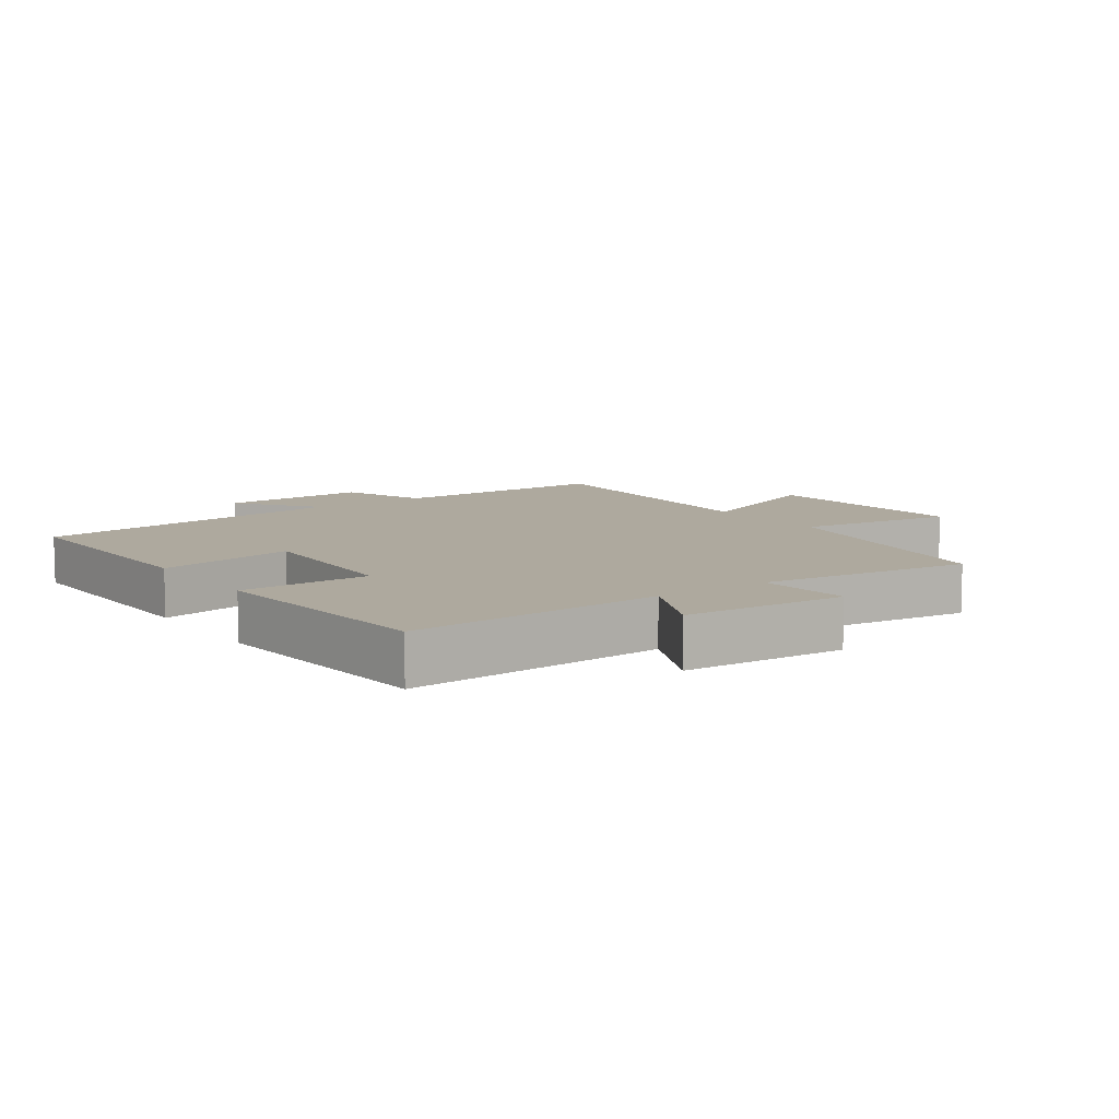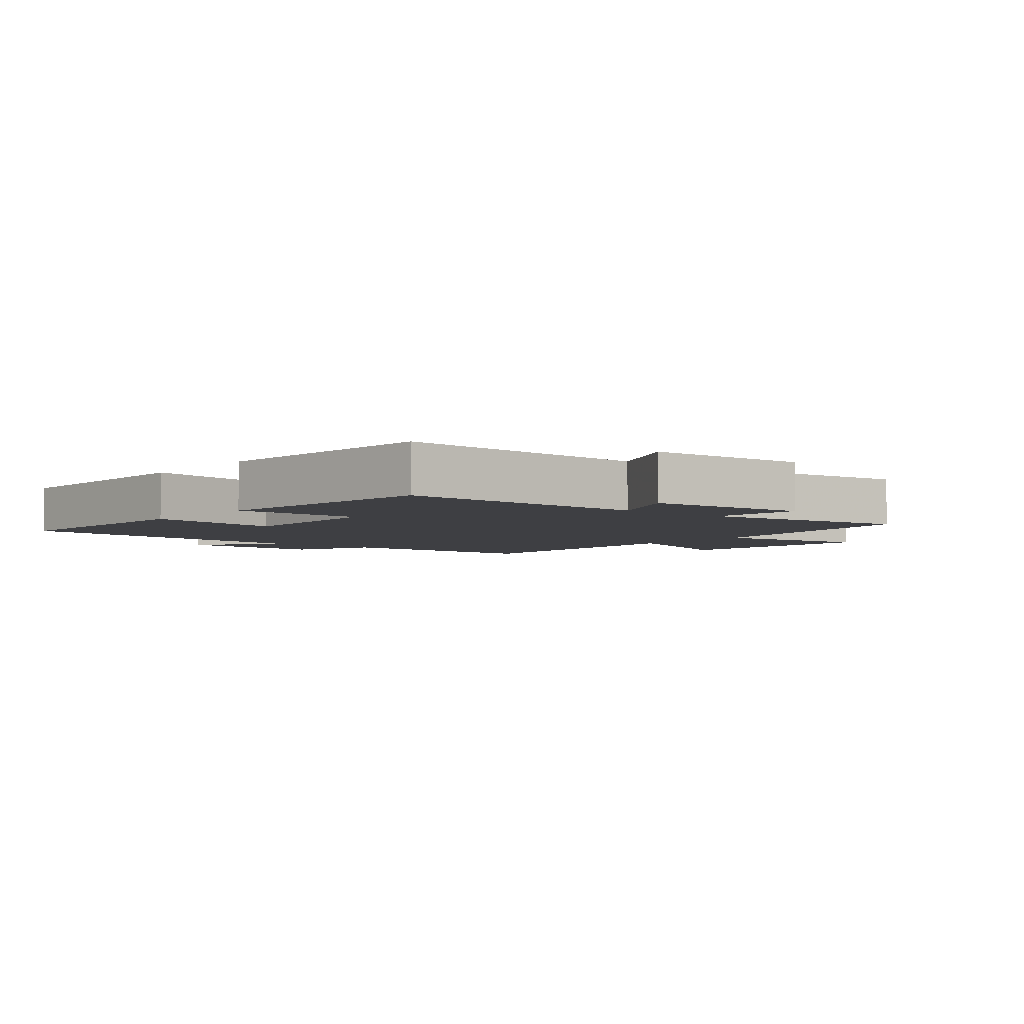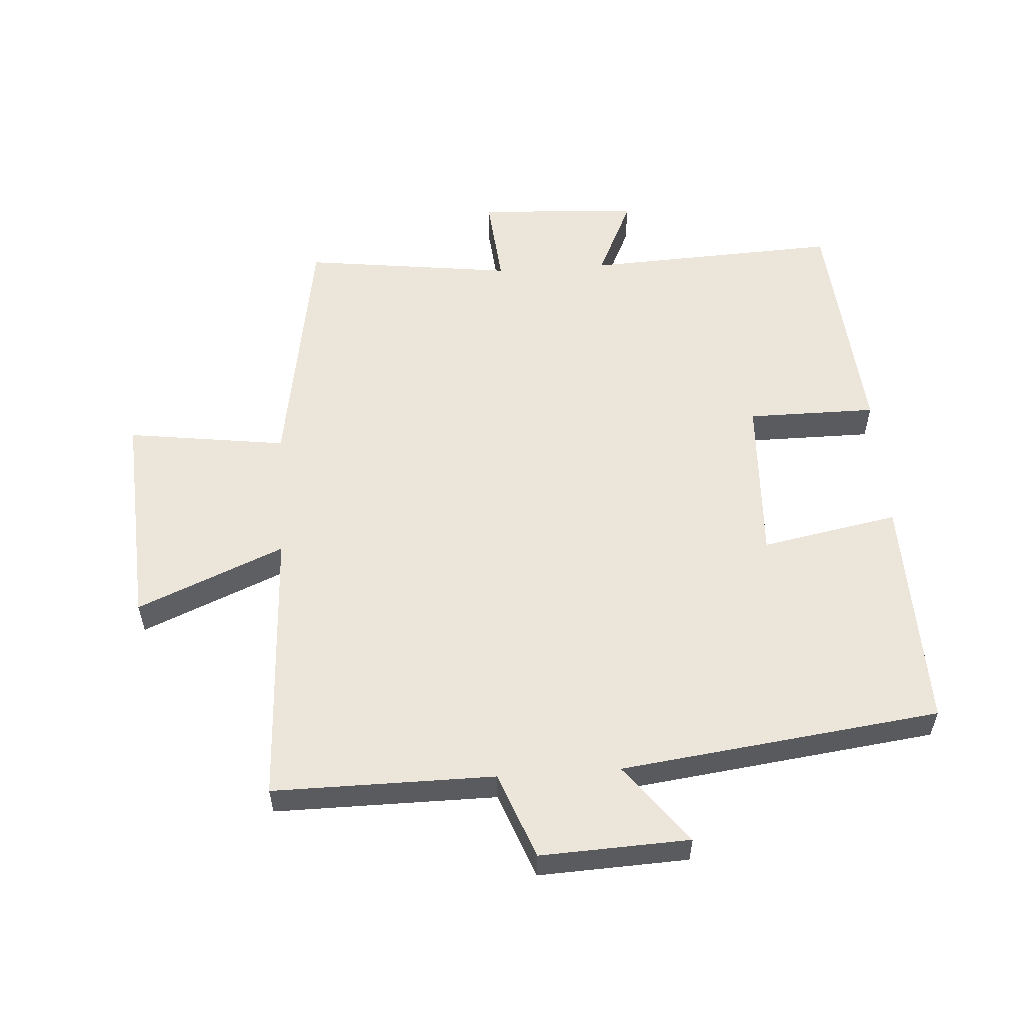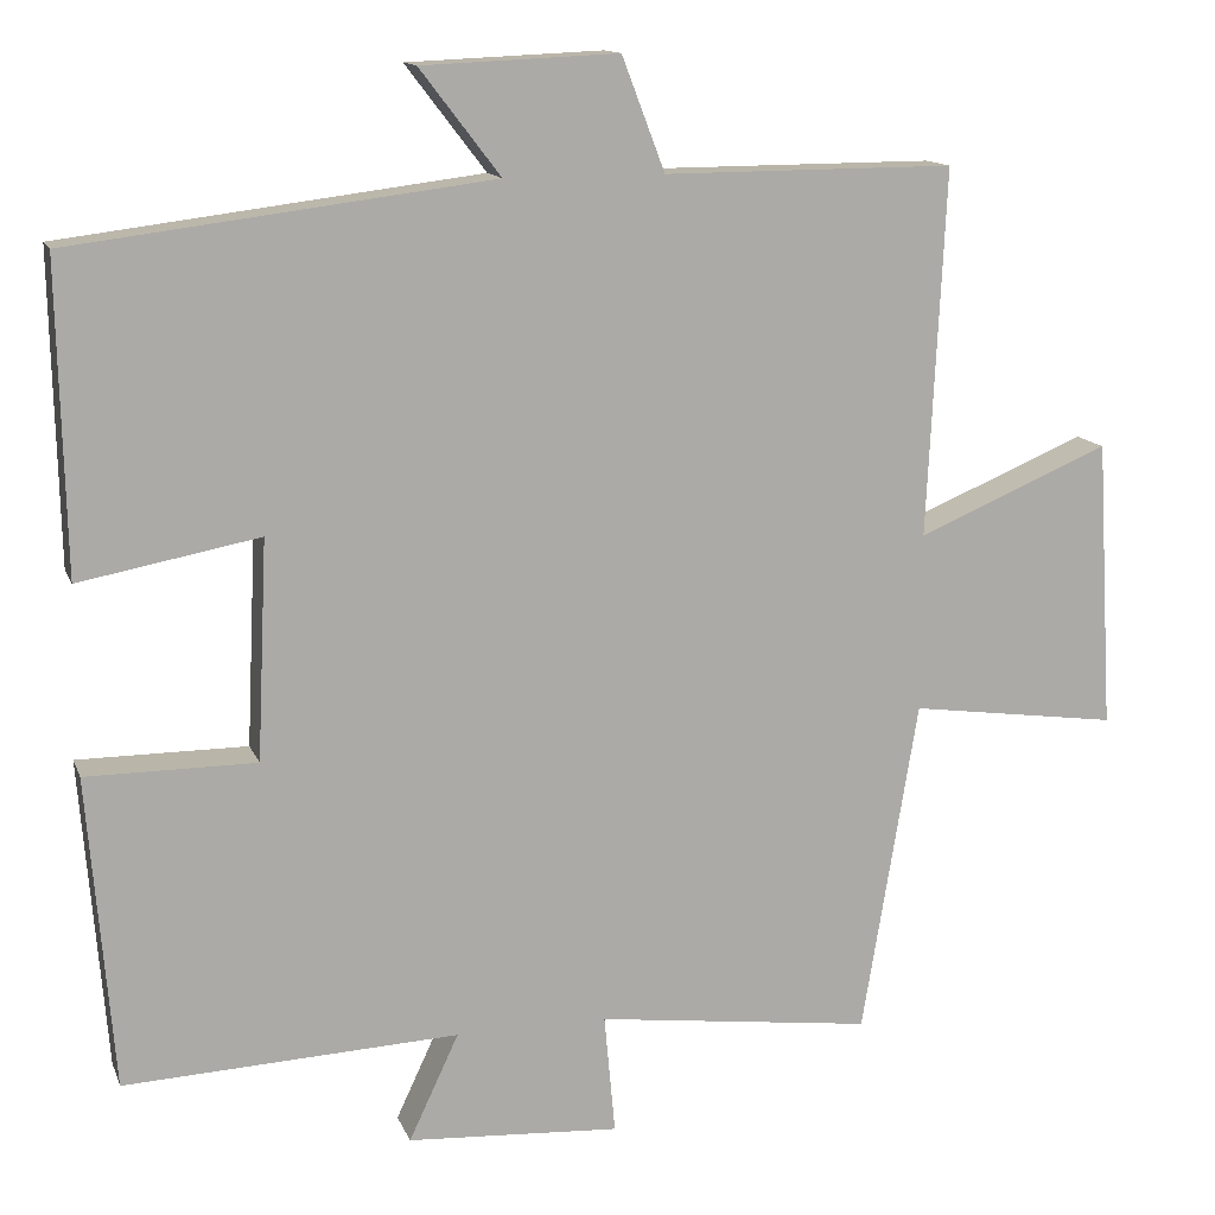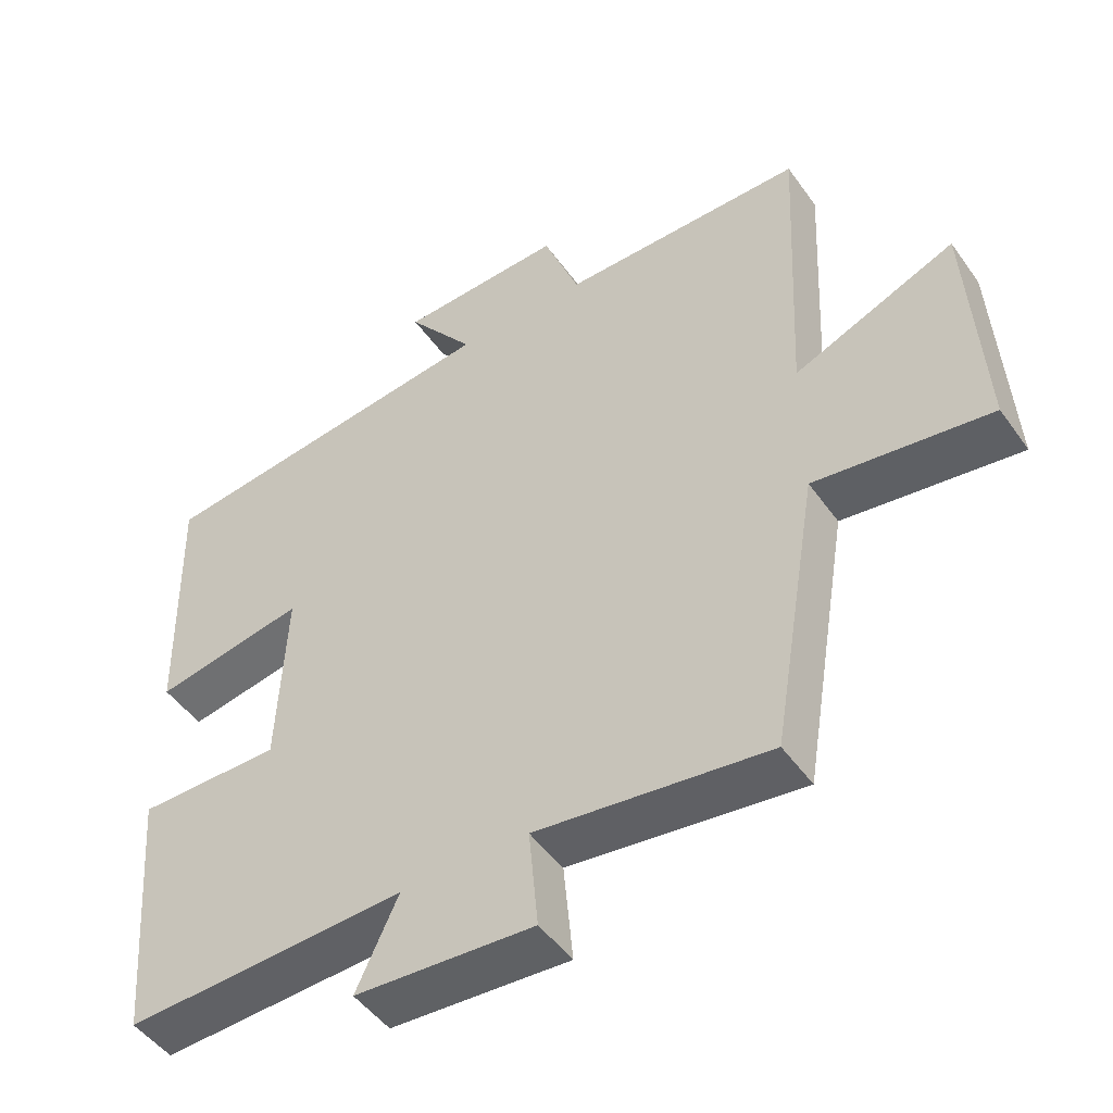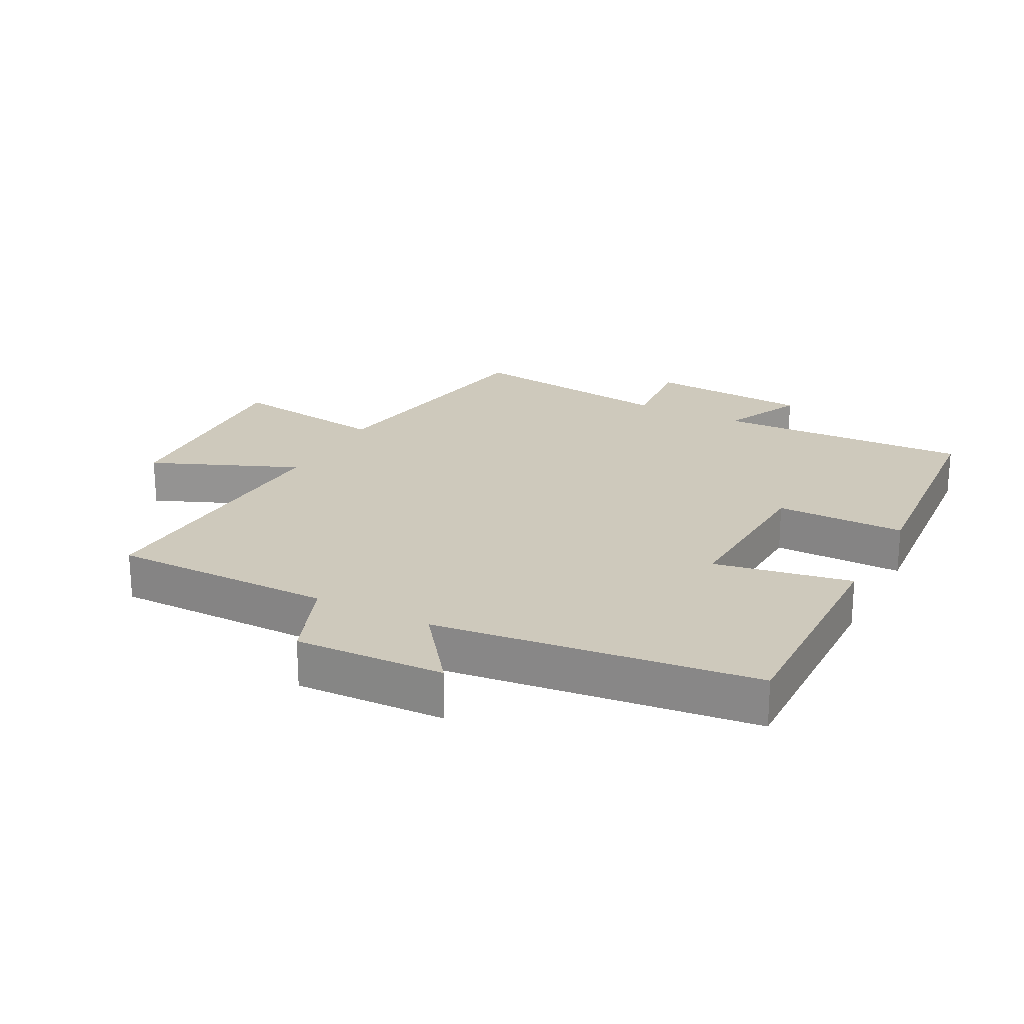
<metadata>
{"format":"obj","ext":"obj","renderer":"f3d","projection":"perspective","resolution":1024,"background":"white","views":[{"elev":9.1,"azim":144.7,"up":"+Y"},{"elev":-4.2,"azim":140.7,"up":"+Y"},{"elev":55.9,"azim":-3.9,"up":"+Y"},{"elev":13.4,"azim":163.7,"up":"+Z"},{"elev":-48.4,"azim":-146.2,"up":"+Z"},{"elev":22.4,"azim":27.8,"up":"+Y"}]}
</metadata>
<code>
v -0.434 0.07 -0.542
v -0.5 0.07 -0.146
v -0.748 0.07 -0.18
v -0.728 0.07 0.162
v -0.5 0.07 0.066
v -0.521 0.07 0.501
v -0.177 0.07 0.5
v -0.126 0.07 0.634
v 0.106 0.07 0.624
v 0.011 0.07 0.5
v 0.508 0.07 0.438
v 0.5 0.07 0.072
v 0.287 0.07 0.112
v 0.299 0.07 -0.148
v 0.5 0.07 -0.148
v 0.47 0.07 -0.518
v 0.074 0.07 -0.5
v 0.133 0.07 -0.626
v -0.119 0.07 -0.642
v -0.106 0.07 -0.5
v -0.434 0 -0.542
v -0.5 0 -0.146
v -0.748 0 -0.18
v -0.728 0 0.162
v -0.5 0 0.066
v -0.521 0 0.501
v -0.177 0 0.5
v -0.126 0 0.634
v 0.106 0 0.624
v 0.011 0 0.5
v 0.508 0 0.438
v 0.5 0 0.072
v 0.287 0 0.112
v 0.299 0 -0.148
v 0.5 0 -0.148
v 0.47 0 -0.518
v 0.074 0 -0.5
v 0.133 0 -0.626
v -0.119 0 -0.642
v -0.106 0 -0.5
f 17 18 19 20
f 14 15 16 17
f 13 14 17 20
f 10 11 12 13
f 10 13 20 1
f 7 8 9 10
f 5 6 7
f 5 7 10 1
f 2 3 4 5
f 1 2 5
f 40 39 38 37
f 37 36 35 34
f 40 37 34 33
f 33 32 31 30
f 21 40 33 30
f 30 29 28 27
f 27 26 25
f 21 30 27 25
f 25 24 23 22
f 25 22 21
f 1 21 22 2
f 2 22 23 3
f 3 23 24 4
f 4 24 25 5
f 5 25 26 6
f 6 26 27 7
f 7 27 28 8
f 8 28 29 9
f 9 29 30 10
f 10 30 31 11
f 11 31 32 12
f 12 32 33 13
f 13 33 34 14
f 14 34 35 15
f 15 35 36 16
f 16 36 37 17
f 17 37 38 18
f 18 38 39 19
f 19 39 40 20
f 20 40 21 1

</code>
